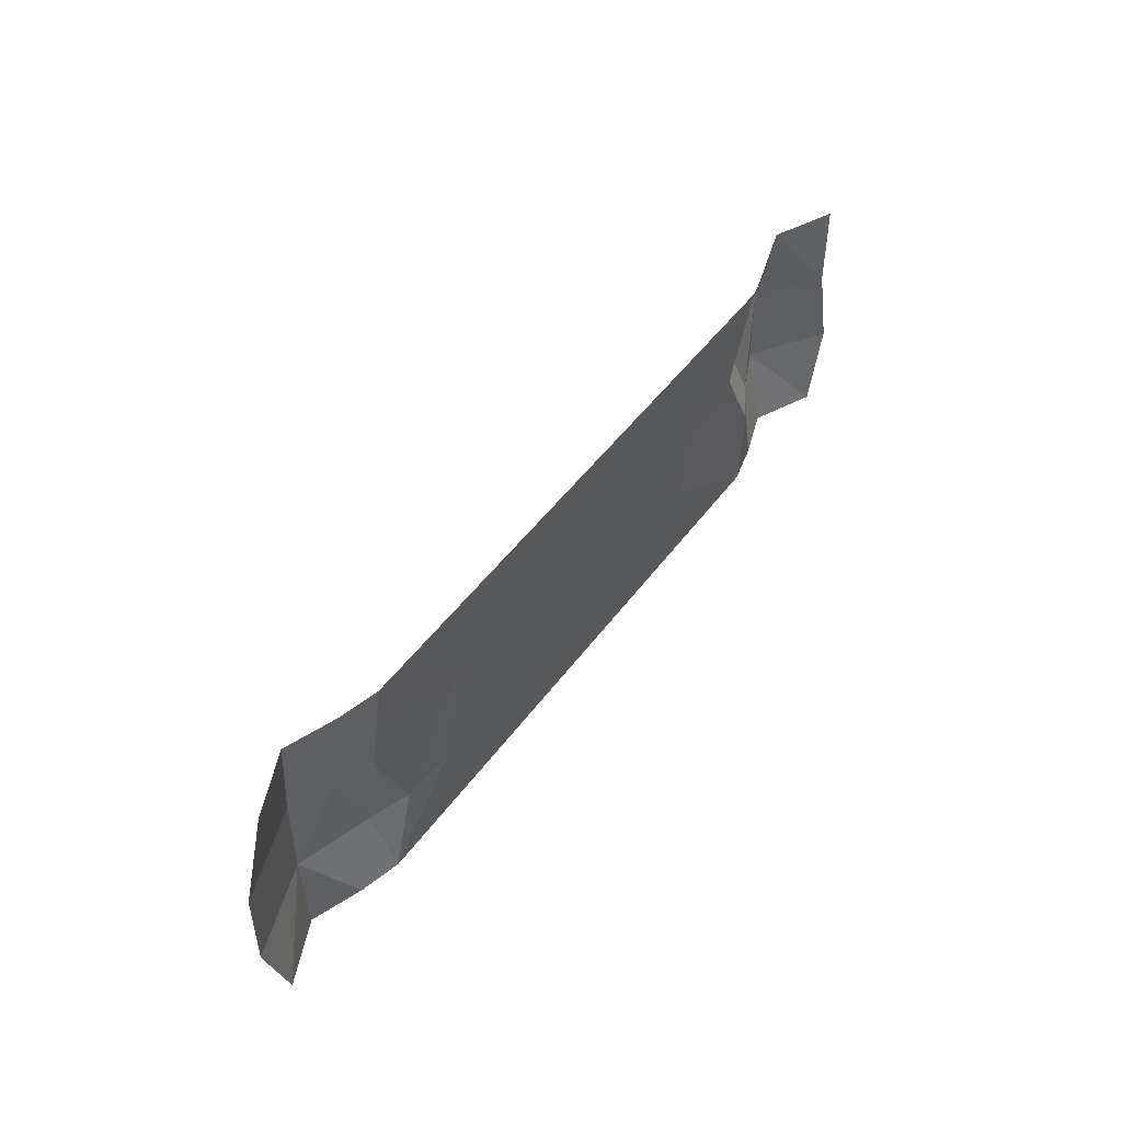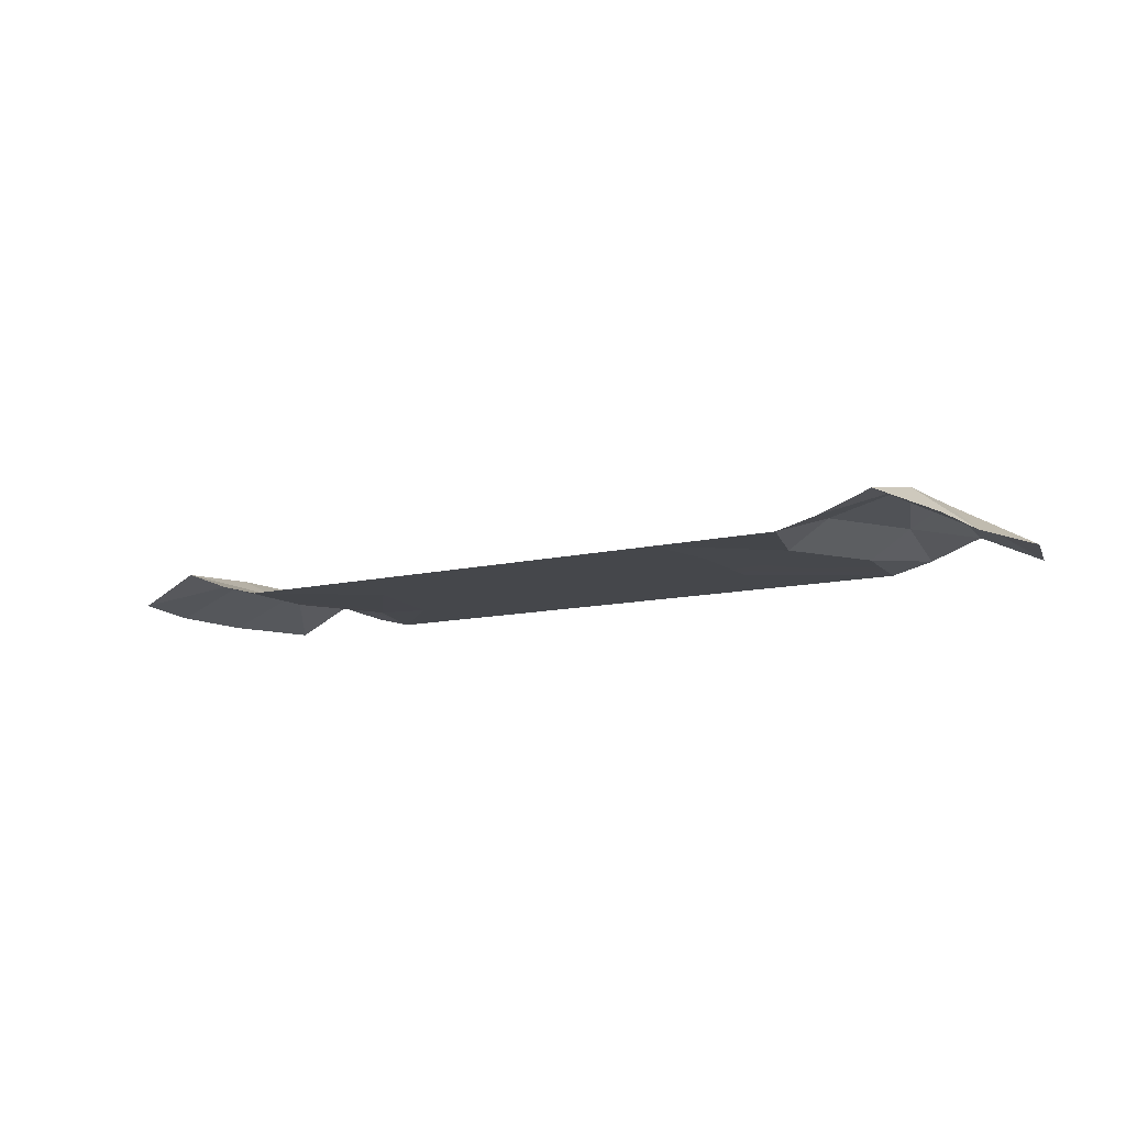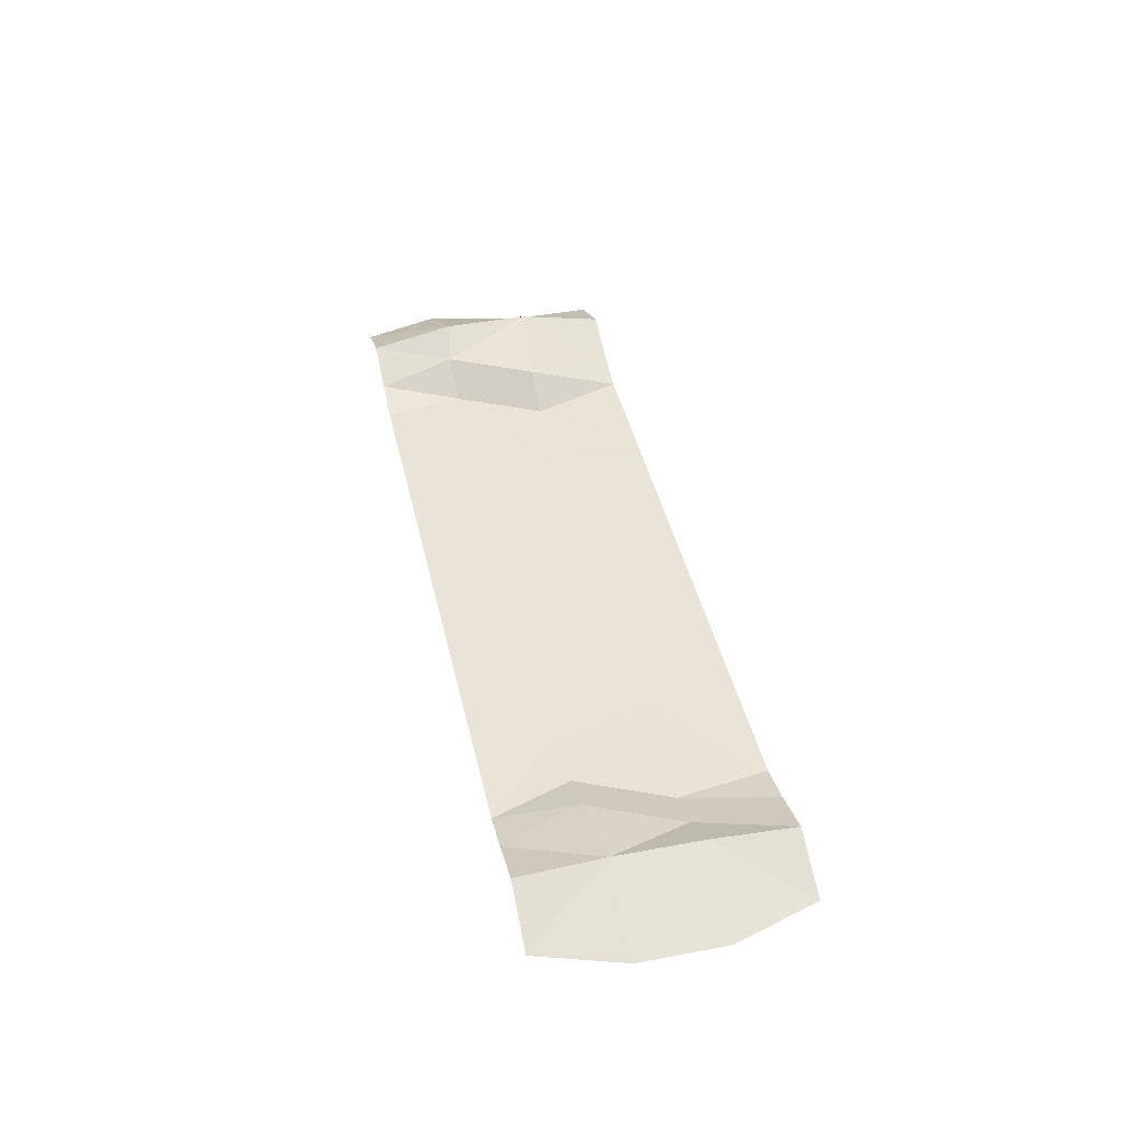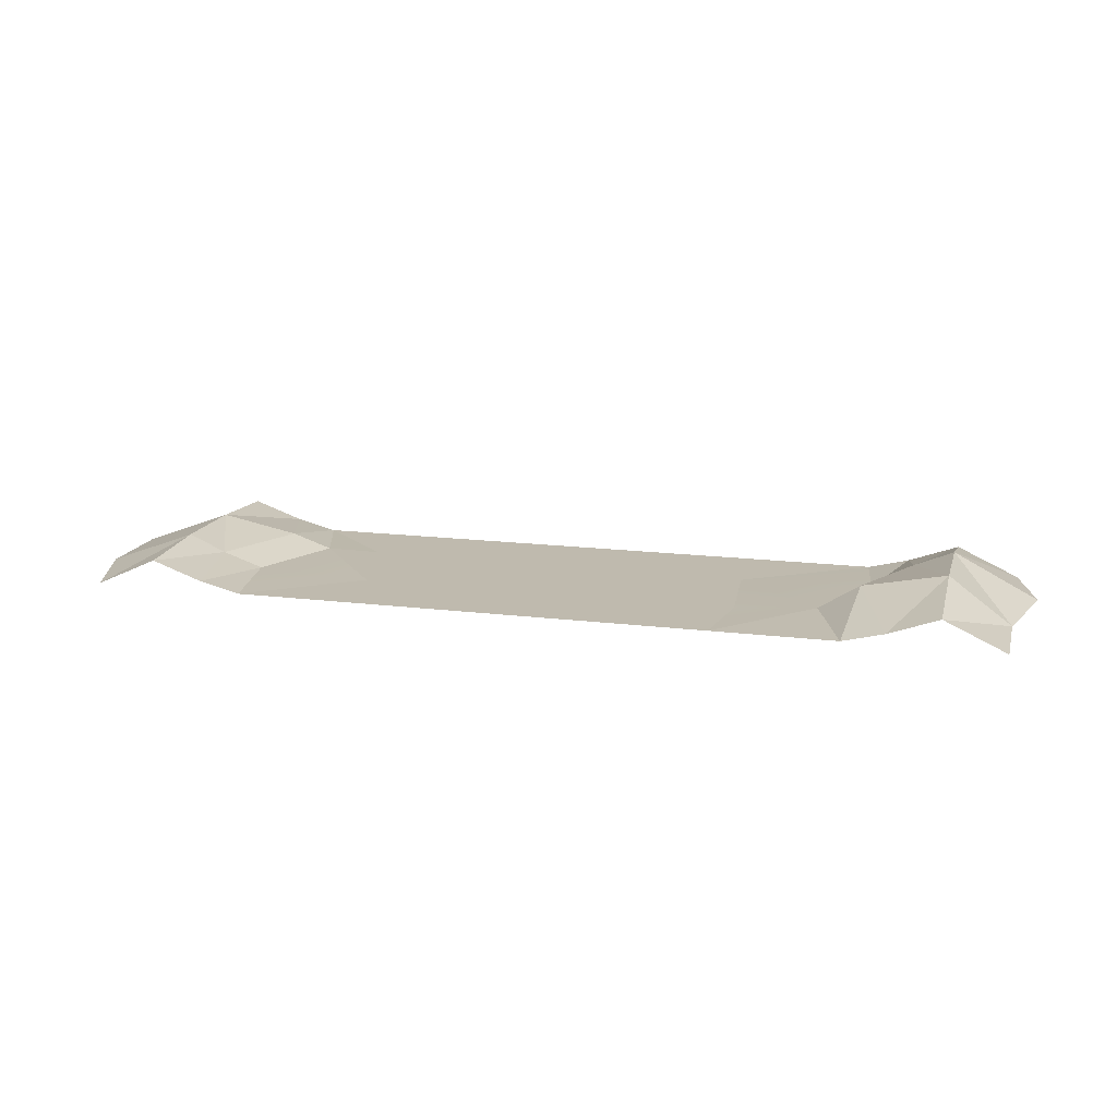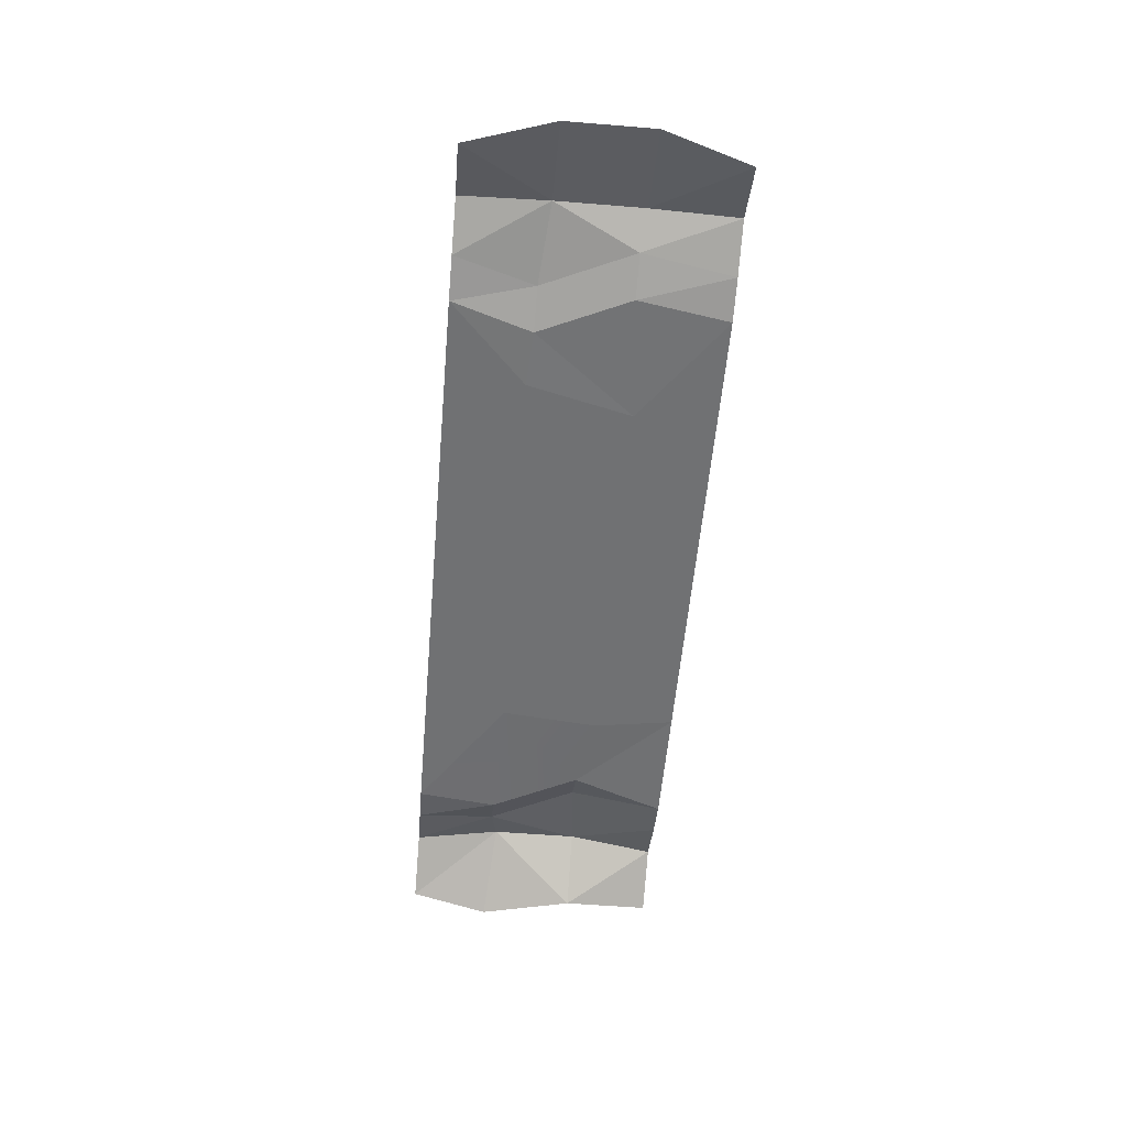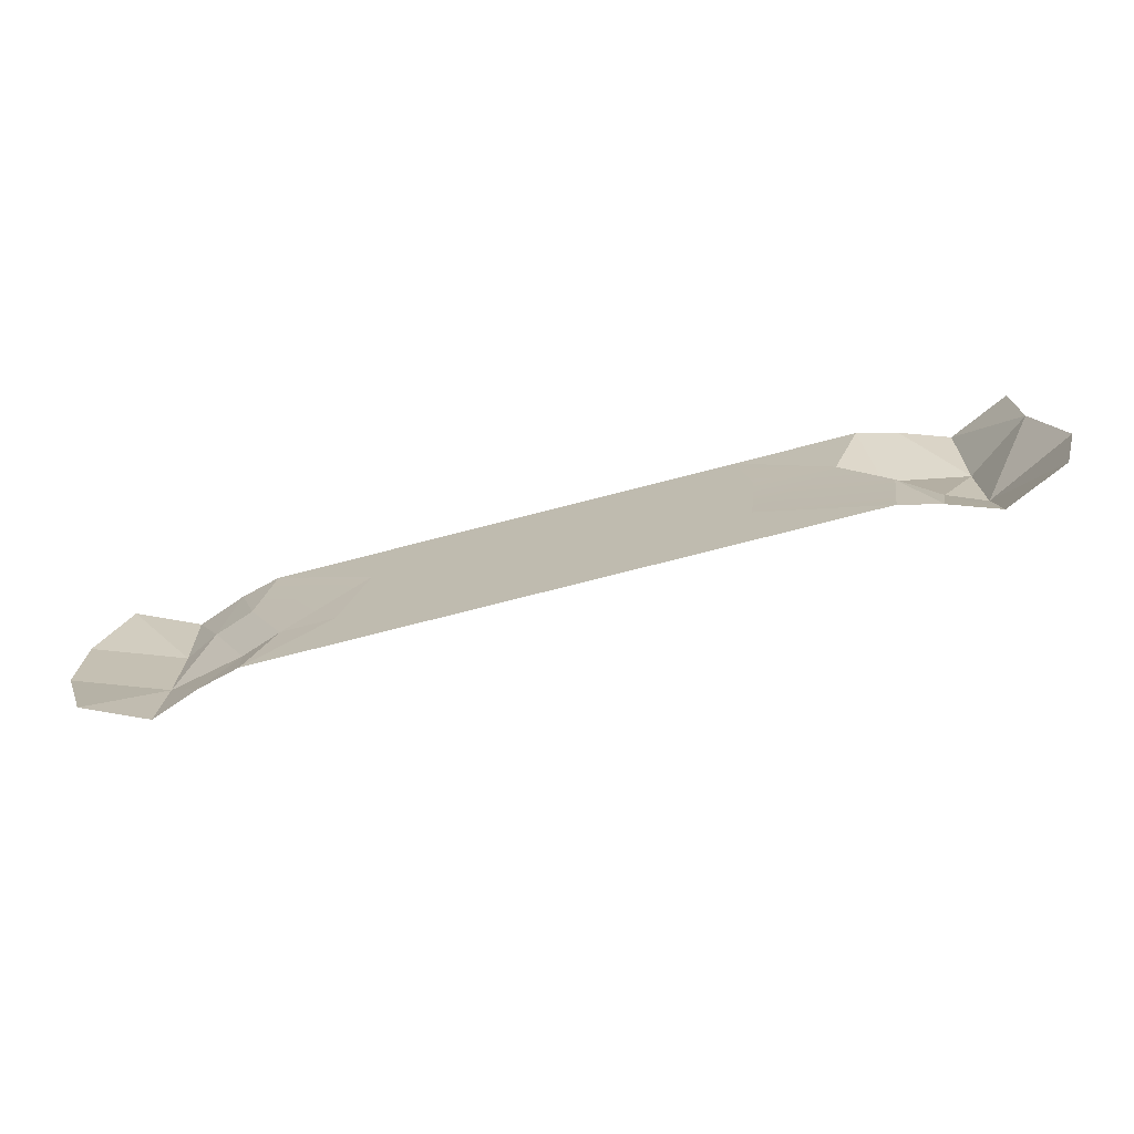
<metadata>
{"format":"obj","ext":"obj","renderer":"f3d","projection":"perspective","resolution":1024,"background":"white","views":[{"elev":48.6,"azim":-55.4,"up":"+Z"},{"elev":-10.5,"azim":32.6,"up":"+Y"},{"elev":42.8,"azim":-102.6,"up":"+Y"},{"elev":15.5,"azim":14.8,"up":"+Y"},{"elev":-55.2,"azim":-94.9,"up":"+Y"},{"elev":-72.4,"azim":14.6,"up":"+Z"}]}
</metadata>
<code>
o SM_Env_Road_Straight_02
v 19.27 3.892 100
v 13.76 5.902 65.1
v 0 10.78 100
v 0 12.79 66.67
v -23.42 -2.6e-05 100
v -34.05 -3e-05 66.67
v 300 17.43 66.67
v 300 10.78 100
v 323.4 -3e-05 66.67
v 323.4 -2.6e-05 100
v 280.7 3.892 100
v 268.2 10.54 64.03
v 34.94 -3.5e-05 100
v 29.43 0.5793 65.1
v 265.1 -3.5e-05 100
v 252.5 0.6684 64.03
v 82.4 -3.5e-05 100
v 75.86 -3e-05 69.35
v 217.6 -3.5e-05 100
v 222 -3e-05 69.03
v 130.9 -3.5e-05 100
v 129.2 -3e-05 67.69
v 169.1 -3.5e-05 100
v 163.2 -3e-05 66.94
v 300 10.78 -1.9e-05
v 300 17.43 33.33
v 323.4 -9e-06 -1.9e-05
v 331.9 -2.4e-05 30.41
v 284.9 10.54 30.69
v 280.7 3.892 -1.9e-05
v 269.3 0.6684 30.69
v 265.1 -1.8e-05 -1.9e-05
v 218.4 -2.4e-05 31.75
v 217.6 -1.8e-05 -1.9e-05
v 159.6 -2.4e-05 29.66
v 169.1 -1.8e-05 -1.9e-05
v 133.2 -2.4e-05 30.19
v 130.9 -1.8e-05 -1.9e-05
v 66.16 -2.3e-05 29.24
v 82.4 -1.8e-05 -1.9e-05
v 45.12 0.5793 30.58
v 34.94 -1.8e-05 -1.9e-05
v 29.45 5.902 30.58
v 19.27 3.892 -1.9e-05
v 0 12.79 33.33
v 0 10.78 -1.9e-05
v -34.05 -2.4e-05 33.33
v -23.42 -9e-06 -1.9e-05
f 1 2 3
f 3 2 4
f 3 4 5
f 5 4 6
f 7 8 9
f 9 8 10
f 8 7 11
f 11 7 12
f 13 14 1
f 1 14 2
f 11 12 15
f 15 12 16
f 17 18 13
f 13 18 14
f 15 16 19
f 19 16 20
f 21 22 17
f 17 22 18
f 19 20 23
f 23 20 24
f 23 24 21
f 21 24 22
f 25 26 27
f 27 26 28
f 26 25 29
f 29 25 30
f 29 30 31
f 31 30 32
f 31 32 33
f 33 32 34
f 35 33 36
f 36 33 34
f 37 35 38
f 38 35 36
f 39 37 40
f 40 37 38
f 41 39 42
f 42 39 40
f 41 42 43
f 43 42 44
f 43 44 45
f 45 44 46
f 47 45 48
f 48 45 46
f 7 9 26
f 26 9 28
f 12 7 29
f 29 7 26
f 16 12 31
f 31 12 29
f 20 16 33
f 33 16 31
f 20 33 24
f 24 33 35
f 22 24 37
f 37 24 35
f 22 37 18
f 18 37 39
f 14 18 41
f 41 18 39
f 2 14 43
f 43 14 41
f 4 2 45
f 45 2 43
f 6 4 47
f 47 4 45

</code>
